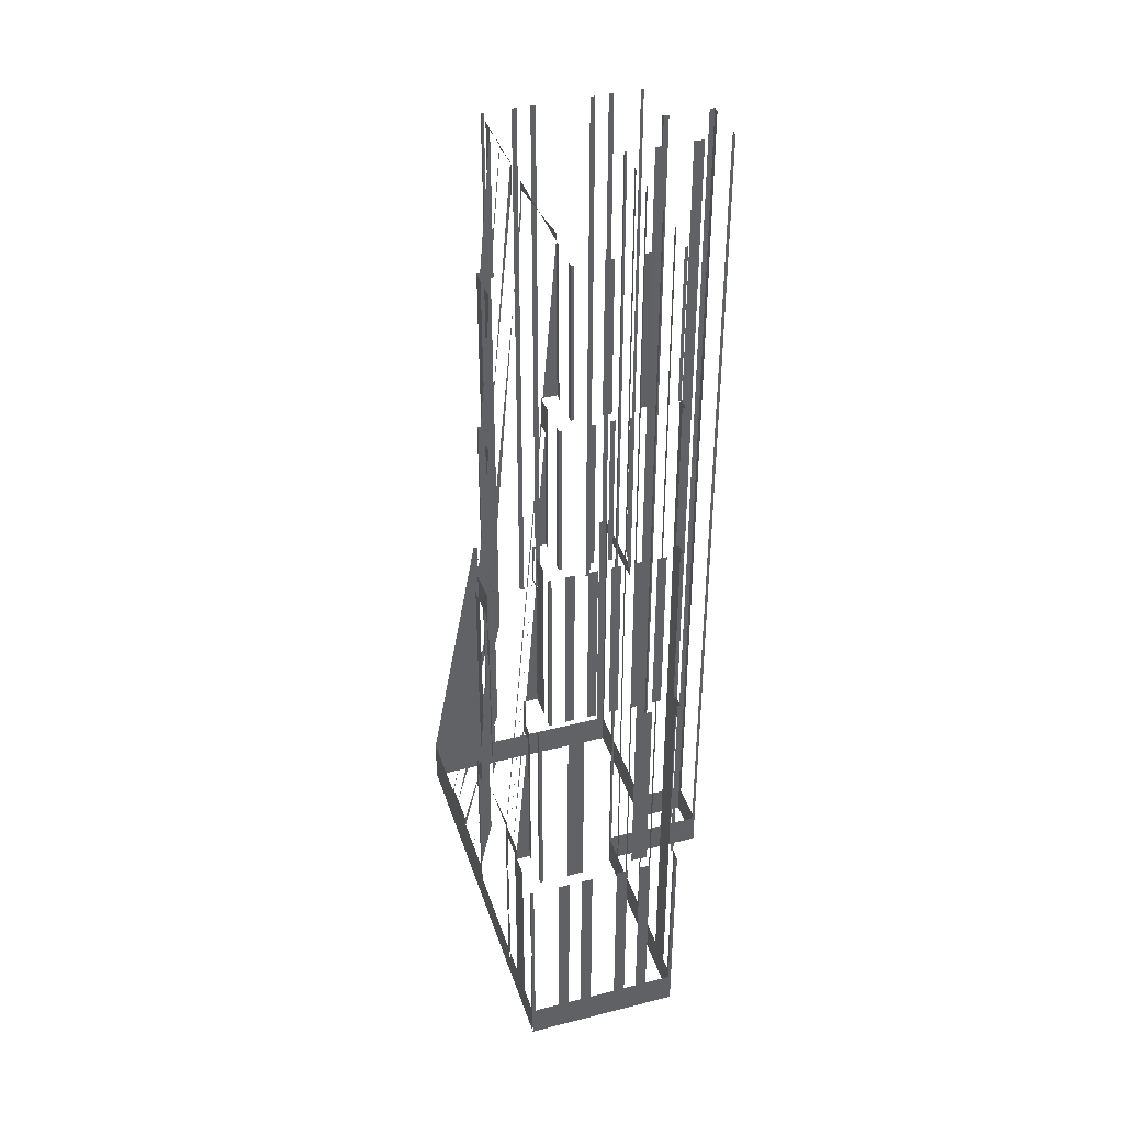
<metadata>
{"format":"obj","ext":"obj","renderer":"f3d","projection":"perspective","resolution":1024,"background":"white","views":[{"elev":40.4,"azim":-135.9,"up":"+Z"}]}
</metadata>
<code>
o geometryt000010000010000110010110000110000110100000110010st70_5
v 1066 -104.7 551.4
v 1065 -104.2 551.4
v 1065 -104.2 551.6
v 1063 -101.5 533.4
v 1062 -101.2 533.4
v 1062 -101.2 533.5
v 1072 -103.6 473.8
v 1073 -102.8 468.7
v 1073 -102.8 469.3
v 1071 -101.7 468.4
v 1071 -101.7 469.5
v 1073 -102.8 469.3
v 1073 -102.8 468.7
v 1073 -102.8 468.4
v 1068 -105.9 487.2
v 1068 -105.9 492.1
v 1070 -101.7 469.7
v 1048 -89.55 488.4
v 1048 -89.55 489.8
v 1049 -90.19 489.7
v 1049 -90.19 489.4
v 1049 -90.19 488.4
v 1048 -89.55 489.9
v 1047 -92.33 528.9
v 1047 -92.33 528.9
v 1048 -89.55 489.9
v 1048 -89.55 489.9
v 1048 -89.55 489.8
v 1046 -93.7 533.4
v 1046 -93.7 548.1
v 1046 -92.65 533.4
v 1063 -99.56 475
v 1064 -98.68 470.8
v 1063 -99.56 475.3
v 1062 -97.3 468.4
v 1061 -96.39 468.4
v 1061 -96.39 468.6
v 1063 -105 569.4
v 1063 -105 569.7
v 1063 -105 569.4
v 1065 -105.9 569.4
v 1066 -106.7 551.4
v 1067 -105.3 551.4
v 1066 -106.7 569.2
v 1064 -103.6 551.4
v 1064 -103.6 551.7
v 1065 -104.2 551.6
v 1065 -104.2 551.4
v 1063 -105 569.1
v 1063 -105 569.4
v 1064 -103.6 551.7
v 1064 -103.7 551.6
v 1063 -105 569.7
v 1064 -103.6 551.4
v 1064 -103.7 551.4
v 1071 -101.7 469.5
v 1070 -101.7 469.7
v 1071 -101.7 469.5
v 1067 -99.97 468.4
v 1067 -99.97 469.7
v 1071 -101.7 469.5
v 1071 -101.7 469.5
v 1071 -101.7 468.4
v 1066 -102.5 480.3
v 1067 -99.97 469.7
v 1067 -100.2 469.6
v 1067 -99.97 468.4
v 1067 -99.98 468.4
v 1045 -88.17 488.4
v 1045 -88.17 490
v 1047 -88.88 489.8
v 1047 -88.88 488.4
v 1045 -89.54 488.4
v 1045 -89.54 508
v 1045 -88.17 490
v 1045 -88.17 488.4
v 1047 -88.88 488.4
v 1047 -88.88 489.8
v 1048 -89.55 489.8
v 1048 -89.55 488.4
v 1047 -88.88 490
v 1047 -88.88 490
v 1046 -90.25 507.8
v 1046 -90.25 509.2
v 1047 -88.9 490
v 1047 -88.88 489.8
v 1045 -91.67 512.4
v 1045 -91.67 529.1
v 1046 -90.48 512.4
v 1060 -103.2 569.7
v 1060 -103.2 569.4
v 1060 -103.2 569.4
v 1060 -103.2 569.4
v 1061 -103.9 569.4
v 1064 -103.6 533.4
v 1065 -102.4 533.4
v 1064 -103.6 550
v 1061 -100.5 533.4
v 1061 -100.5 533.7
v 1062 -101.2 533.5
v 1062 -101.2 533.4
v 1060 -103.2 565.8
v 1060 -103.2 569.4
v 1061 -101 540
v 1060 -103.2 569.7
v 1061 -100.5 534.6
v 1061 -101 540
v 1061 -100.5 533.7
v 1062 -98.94 512.4
v 1061 -100.5 533.4
v 1061 -100.5 512.4
v 1061 -100.5 533.7
v 1061 -100.5 534.6
v 1062 -98.94 515.7
v 1060 -97.76 512.4
v 1060 -97.76 516
v 1062 -98.94 515.7
v 1062 -98.94 512.4
v 1059 -97.11 512.4
v 1059 -97.11 516.1
v 1060 -97.76 516
v 1060 -97.76 512.4
v 1059 -97.66 515.6
v 1057 -100.4 555
v 1059 -97.11 516.1
v 1059 -97.11 512.4
v 1059 -97.43 512.4
v 1066 -102.9 482.4
v 1066 -102.9 482.1
v 1066 -102.5 480.3
v 1066 -99.15 468.4
v 1064 -98.2 468.4
v 1064 -98.2 468.5
v 1064 -98.2 468.5
v 1064 -98.23 468.5
v 1064 -98.68 470.8
v 1064 -98.2 468.4
v 1064 -98.22 468.4
v 1046 -95.81 570.3
v 1046 -95.81 569.4
v 1046 -95.87 569.4
v 1046 -95.89 569.4
v 1048 -97 569.4
v 1051 -98.58 569.4
v 1057 -101.4 566.2
v 1057 -101 562.2
v 1057 -101.4 568.5
v 1057 -100.4 555
v 1060 -95.81 489.4
v 1059 -97.11 507.9
v 1059 -97.11 489.4
v 1054 -92.98 489.4
v 1049 -90.19 489.4
v 1049 -90.19 489.7
v 1049 -90.19 490.3
v 1049 -90.19 490.3
v 1047 -94.34 548
v 1047 -94.34 549.5
v 1049 -90.23 490.3
v 1049 -90.19 489.7
v 1046 -95.81 551.4
v 1046 -95.81 569.4
v 1047 -94.48 551.4
v 1046 -95.81 570.3
v 1070 -108.4 502.4
v 1070 -108.4 502.7
v 1070 -108.4 502.4
v 1074 -110.7 502.4
v 1081 -107.4 468.4
v 1078 -113 502.1
v 1078 -113 468.4
v 1077 -105.1 468.4
v 1073 -102.8 468.4
v 1073 -102.8 468.7
v 1081 -107.4 468.1
v 1072 -103.7 474.2
v 1070 -108.4 499.4
v 1070 -108.4 502.4
v 1070 -108.4 502.7
v 1072 -103.6 473.8
v 1032 -101 466.5
v 1032 -101.3 488.4
v 1032 -101 488.4
v 1034 -98.4 466.5
v 1032 -101.3 462.4
v 1034 -98.4 488.4
v 1034 -97.24 488.4
v 1034 -97.24 466.5
v 1035 -95.91 466.5
v 1035 -95.91 488.4
v 1036 -94.75 488.4
v 1036 -94.75 466.5
v 1037 -92.1 466.5
v 1037 -92.1 488.4
v 1038 -90.94 488.4
v 1038 -90.94 466.5
v 1041 -85.5 462.4
v 1038 -89.62 466.5
v 1038 -89.62 488.4
v 1039 -88.45 488.4
v 1039 -88.45 466.5
v 1040 -85.81 466.5
v 1040 -85.81 488.4
v 1041 -85.5 488.4
v 1036 -103.3 533.4
v 1034 -102.7 533.4
v 1034 -102.7 512.4
v 1033 -102 509.8
v 1033 -102 512.4
v 1034 -102.7 509.8
v 1034 -102.7 466.5
v 1036 -103.3 462.4
v 1033 -102 462.4
v 1033 -102 466.5
v 1034 -102.7 462.4
v 1032 -101.3 488.4
v 1033 -102 488.4
v 1032 -101.3 462.4
v 1033 -101.7 512.4
v 1033 -101.7 488.4
v 1033 -102 488.4
v 1033 -102 512.4
v 1036 -97.41 512.4
v 1036 -97.41 488.4
v 1035 -99.05 488.4
v 1035 -99.05 512.4
v 1039 -90.47 512.4
v 1039 -90.47 488.4
v 1038 -92.11 488.4
v 1038 -92.11 512.4
v 1041 -87.52 512.4
v 1041 -87.52 488.4
v 1041 -87.82 488.4
v 1041 -87.82 512.4
v 1035 -102.4 533.4
v 1035 -102.4 512.4
v 1034 -102.7 512.4
v 1034 -102.7 533.4
v 1036 -100.1 533.4
v 1036 -100.1 512.4
v 1035 -101 512.4
v 1035 -101 533.4
v 1037 -97.9 533.4
v 1037 -97.9 512.4
v 1036 -98.79 512.4
v 1036 -98.8 512.4
v 1036 -98.8 533.4
v 1038 -95.67 533.4
v 1038 -95.67 512.4
v 1038 -96.57 512.4
v 1038 -96.57 533.4
v 1039 -93.44 533.4
v 1039 -93.44 512.4
v 1039 -94.34 512.4
v 1039 -94.34 533.4
v 1041 -91.21 533.4
v 1041 -91.21 512.4
v 1040 -92.11 512.4
v 1040 -92.11 533.4
v 1041 -89.58 533.4
v 1041 -89.58 512.4
v 1041 -89.88 512.4
v 1041 -89.88 533.4
v 1036 -103.3 462.4
v 1037 -103.9 551.4
v 1036 -103.3 533.4
v 1036 -103.3 551.4
v 1037 -103.9 462.4
v 1036 -103 551.4
v 1036 -103 533.4
v 1036 -103.3 533.4
v 1036 -103.3 551.4
v 1037 -99.9 551.4
v 1037 -99.9 533.4
v 1037 -100.4 533.4
v 1037 -100.4 551.4
v 1038 -98.12 551.4
v 1038 -98.12 533.4
v 1038 -98.57 533.4
v 1038 -98.57 551.4
v 1039 -96.34 551.4
v 1039 -96.34 533.4
v 1039 -96.79 533.4
v 1039 -96.79 551.4
v 1040 -94.56 551.4
v 1040 -94.56 533.4
v 1040 -95.01 533.4
v 1040 -95.01 551.4
v 1042 -91.61 551.4
v 1042 -91.61 533.4
v 1042 -91.91 533.4
v 1042 -91.91 551.4
v 1053 -112.7 569.4
v 1053 -112.7 466.5
v 1053 -112.8 569.4
v 1050 -111.2 466.5
v 1053 -112.8 462.4
v 1050 -111 569.4
v 1050 -111.2 569.4
v 1050 -111 466.5
v 1047 -109.6 466.5
v 1047 -109.4 569.4
v 1047 -109.6 569.4
v 1047 -109.4 466.5
v 1043 -107.3 466.5
v 1043 -107.1 569.4
v 1043 -107.3 569.4
v 1043 -107.1 466.5
v 1037 -103.9 462.4
v 1040 -105.7 466.5
v 1040 -105.5 569.4
v 1040 -105.7 569.4
v 1040 -105.5 466.5
v 1037 -104.1 466.5
v 1037 -104.1 569.4
v 1037 -103.9 551.4
v 1037 -103.9 569.4
v 1037 -103.6 569.4
v 1037 -103.6 551.4
v 1037 -103.9 551.4
v 1037 -103.9 569.4
v 1039 -100.1 569.4
v 1039 -100.1 551.4
v 1038 -100.9 551.4
v 1038 -100.9 569.4
v 1041 -96.59 569.4
v 1041 -96.59 551.4
v 1040 -97.45 551.4
v 1040 -97.45 569.4
v 1042 -93.64 569.4
v 1042 -93.64 551.4
v 1042 -93.95 551.4
v 1042 -93.95 569.4
v 1041 -85.66 466.5
v 1041 -85.5 488.4
v 1041 -85.66 488.4
v 1043 -87.09 466.5
v 1041 -85.5 462.4
v 1043 -87.09 488.4
v 1045 -88.17 488.4
v 1046 -88.59 466.5
v 1045 -88.17 462.4
v 1046 -88.59 488.4
v 1049 -90.02 466.5
v 1048 -89.54 462.4
v 1047 -88.88 462.4
v 1049 -90.02 488.4
v 1049 -90.19 488.4
v 1049 -90.19 462.4
v 1042 -87.83 512.4
v 1042 -87.83 488.4
v 1041 -87.53 488.4
v 1041 -87.53 512.4
v 1045 -89.54 508
v 1045 -89.54 488.4
v 1044 -89.24 488.4
v 1044 -89.24 509.4
v 1046 -89.95 509.4
v 1046 -90.25 512.4
v 1046 -89.95 512.4
v 1046 -90.25 509.2
v 1045 -89.67 508
v 1045 -89.6 508
v 1046 -90.25 507.8
v 1042 -89.74 533.4
v 1042 -89.74 512.4
v 1041 -89.58 512.4
v 1041 -89.58 533.4
v 1045 -91.67 529.1
v 1045 -91.67 512.4
v 1043 -90.55 512.4
v 1043 -90.45 512.4
v 1045 -91.45 529.2
v 1043 -90.45 533.4
v 1045 -91.45 533.4
v 1046 -92.16 529.2
v 1045 -91.71 529.1
v 1047 -92.33 533.4
v 1046 -92.16 533.4
v 1047 -92.33 528.9
v 1047 -92.33 528.9
v 1043 -91.94 551.4
v 1043 -91.94 533.4
v 1042 -91.61 533.4
v 1042 -91.61 551.4
v 1046 -93.7 548.1
v 1046 -93.7 533.4
v 1045 -93.37 533.4
v 1045 -93.37 551.4
v 1046 -93.7 551.4
v 1043 -94 569.4
v 1043 -94 551.4
v 1042 -93.64 551.4
v 1042 -93.64 569.4
v 1046 -95.81 569.4
v 1046 -95.81 551.4
v 1046 -95.45 551.4
v 1046 -95.45 569.4
v 1046 -93.7 551.4
v 1046 -93.73 548.1
v 1046 -93.7 548.1
v 1046 -93.74 548.1
v 1047 -94.34 549.5
v 1047 -94.34 551.4
v 1047 -94.34 548
v 1046 -90.48 512.4
v 1046 -90.31 510.1
v 1046 -90.25 512.4
v 1046 -90.25 509.2
v 1047 -92.33 533.4
v 1046 -92.65 533.4
v 1046 -92.4 529.9
v 1047 -92.33 528.9
v 1047 -94.48 551.4
v 1047 -94.37 549.9
v 1047 -94.34 551.4
v 1047 -94.34 549.5
v 1048 -123.2 466.5
v 1047 -123.5 569.4
v 1048 -123.2 569.4
v 1049 -120.5 466.5
v 1047 -123.5 462.4
v 1049 -120.5 569.4
v 1050 -119.5 569.4
v 1050 -119.5 466.5
v 1051 -116.8 466.5
v 1053 -112.8 462.4
v 1051 -116.8 569.4
v 1052 -115.8 569.4
v 1052 -115.8 466.5
v 1053 -113.1 466.5
v 1053 -113.1 569.4
v 1053 -112.8 569.4
v 1052 -125.9 466.5
v 1053 -126.3 569.4
v 1052 -125.9 569.4
v 1048 -123.8 466.5
v 1049 -124.4 462.4
v 1053 -126.3 462.4
v 1048 -123.8 569.4
v 1047 -123.5 569.4
v 1047 -123.5 462.4
v 1050 -90.4 489.4
v 1050 -90.4 466.5
v 1049 -90.17 488.4
v 1049 -90.17 489.4
v 1060 -96.12 466.5
v 1060 -95.74 462.4
v 1049 -90.17 462.4
v 1060 -96.12 486.2
v 1061 -96.39 468.6
v 1061 -96.39 468.4
v 1062 -97.29 468.4
v 1064 -98.2 462.4
v 1061 -96.39 462.4
v 1059 -95.4 486.2
v 1060 -95.74 488.4
v 1061 -96.39 488.4
v 1059 -95.4 489.4
v 1060 -95.74 489.4
v 1064 -98.2 468.4
v 1066 -99.15 468.4
v 1067 -99.97 462.4
v 1067 -99.97 468.4
v 1071 -101.7 468.4
v 1071 -101.7 462.4
v 1073 -102.8 468.4
v 1073 -102.8 462.4
v 1057 -101.6 566.1
v 1057 -101.4 566.2
v 1057 -101.4 568.5
v 1057 -101.6 569.4
v 1057 -101.4 566.2
v 1057 -101.4 569.4
v 1051 -98.57 569.4
v 1060 -103.2 569.4
v 1060 -103.2 565.8
v 1060 -103 565.8
v 1060 -103 569.4
v 1055 -121.8 466.5
v 1055 -121.3 569.4
v 1055 -121.8 569.4
v 1053 -126.3 462.4
v 1053 -125.8 466.5
v 1055 -121.3 462.4
v 1053 -125.8 569.4
v 1053 -126.3 569.4
v 1061 -124.4 502.4
v 1061 -124.4 500.8
v 1069 -128.6 500.8
v 1069 -128.8 502.4
v 1069 -128.6 466.5
v 1056 -121.5 466.5
v 1061 -124.2 462.4
v 1069 -128.8 462.4
v 1056 -121.5 569.4
v 1055 -121.3 569.4
v 1055 -121.3 462.4
v 1059 -97.11 507.9
v 1059 -97.43 512.4
v 1059 -97.11 512.4
v 1061 -98.03 475.5
v 1060 -97.75 475.5
v 1060 -97.75 488.4
v 1061 -98.03 490.2
v 1059 -97.42 488.4
v 1059 -97.12 489.4
v 1059 -97.31 490.2
v 1059 -97.12 488.4
v 1059 -97.12 507.9
v 1059 -97.12 512.4
v 1059 -97.31 512.4
v 1062 -98.94 512.4
v 1062 -98.94 475.4
v 1062 -98.74 475.4
v 1062 -98.74 512.4
v 1059 -97.11 488.4
v 1060 -95.81 489.4
v 1059 -97.11 489.4
v 1060 -95.8 488.4
v 1060 -95.75 489.4
v 1060 -95.75 488.4
v 1061 -96.39 488.4
v 1060 -97.76 488.4
v 1060 -97.76 475.5
v 1060 -97.21 472.8
v 1061 -96.39 468.6
v 1061 -124.2 569.4
v 1061 -124.2 502.4
v 1061 -123.9 502.4
v 1061 -123.9 569.4
v 1062 -121.3 569.4
v 1062 -121.3 502.4
v 1063 -120.8 502.4
v 1063 -120.8 569.4
v 1063 -119.5 569.4
v 1063 -119.5 502.4
v 1064 -119 502.4
v 1064 -119 569.4
v 1067 -113.7 569.4
v 1067 -113.7 502.4
v 1067 -113.2 502.4
v 1067 -113.2 569.4
v 1068 -111.8 569.4
v 1068 -111.8 502.4
v 1068 -111.3 502.4
v 1068 -111.3 569.4
v 1069 -108.7 502.4
v 1070 -108.4 502.4
v 1070 -108.4 502.7
v 1069 -108.7 569.4
v 1070 -108.4 569.4
v 1063 -105 569.1
v 1061 -103.9 569.4
v 1063 -105 569.4
v 1062 -101.2 533.4
v 1063 -101.4 519.5
v 1062 -100.9 519.5
v 1061 -100.5 533.4
v 1062 -100.9 514.9
v 1061 -100.5 512.4
v 1063 -101.5 514.9
v 1062 -101.2 512.4
v 1062 -100.7 512.4
v 1064 -102 482.4
v 1064 -101.9 482.5
v 1062 -101.2 482.5
v 1063 -99.4 475.3
v 1062 -98.94 475.4
v 1062 -98.94 512.4
v 1063 -99.46 475.3
v 1063 -99.55 475.3
v 1063 -99.56 512.4
v 1063 -99.56 475.3
v 1062 -101.2 482.5
v 1063 -100.9 481.1
v 1063 -100.9 512.4
v 1062 -101.2 512.4
v 1063 -100.4 479.1
v 1063 -99.56 475
v 1063 -99.56 475.3
v 1063 -99.86 479.1
v 1063 -99.56 512.4
v 1063 -99.86 512.4
v 1063 -101.3 523.3
v 1062 -101.2 533.4
v 1063 -101.3 533.4
v 1064 -102.1 511.5
v 1064 -102.1 482.4
v 1064 -102 482.4
v 1063 -101.5 511.5
v 1066 -102.9 533.4
v 1066 -102.9 482.4
v 1065 -102.8 482.4
v 1065 -102.8 482.4
v 1065 -102.8 533.4
v 1064 -103.7 550.7
v 1064 -103.7 551.4
v 1064 -103.6 551.4
v 1064 -103.6 550
v 1064 -103.6 550
v 1064 -103.7 533.4
v 1064 -103.6 533.4
v 1064 -103.6 551.4
v 1065 -104.2 551.4
v 1065 -104.2 533.4
v 1066 -106.7 569.4
v 1066 -106.7 569.2
v 1065 -105.9 569.4
v 1065 -104.4 487.4
v 1065 -104.2 487.4
v 1065 -104.2 533.4
v 1065 -104.4 551.4
v 1065 -104.2 551.4
v 1067 -105.3 551.4
v 1067 -105.3 487.3
v 1067 -105.1 487.3
v 1067 -105.1 551.4
v 1065 -104.2 533.4
v 1065 -104.2 487.4
v 1066 -102.9 533.4
v 1065 -103.8 485.7
v 1066 -103 482.2
v 1066 -102.9 482.4
v 1066 -102.9 482.1
v 1067 -106.8 551.4
v 1066 -106.7 551.4
v 1066 -106.7 569.2
v 1066 -106.7 569.4
v 1067 -106.8 551.4
v 1067 -106.8 551.4
v 1067 -106.9 551.4
v 1067 -107.3 569.4
v 1067 -107.3 551.4
v 1068 -105.7 487.2
v 1067 -105.3 487.3
v 1067 -105.3 551.4
v 1068 -105.9 492.1
v 1068 -105.9 551.4
v 1068 -105.9 487.2
v 1068 -105.9 551.4
v 1067 -107.3 551.4
v 1067 -107.3 499.6
v 1068 -106.7 496.7
v 1068 -105.9 492.1
v 1068 -107.5 499.5
v 1067 -107.3 499.6
v 1067 -107.3 551.4
v 1068 -107.5 569.4
v 1067 -107.3 569.4
v 1070 -108.4 502.4
v 1070 -108.4 499.4
v 1069 -108.2 499.4
v 1069 -108.2 569.4
v 1070 -108.4 502.7
v 1070 -108.4 569.4
v 1078 -113 468.4
v 1081 -107.4 468.1
v 1081 -107.4 468.4
v 1081 -107.4 468.4
v 1078 -113.5 502.4
v 1078 -113 502.1
v 1078 -113.5 466.5
v 1078 -113 502.4
v 1070 -128 466.5
v 1078 -113 462.4
v 1081 -107.4 462.4
v 1070 -128 502.4
v 1069 -128.8 502.4
v 1069 -128.8 462.4
v 1081 -107.4 468.4
v 1081 -107.4 462.4
v 1073 -102.8 462.4
v 1073 -102.8 468.4
v 1081 -107.4 468.1
v 1078 -113 502.4
v 1078 -113 502.1
v 1074 -110.7 502.4
f 7 8 9
f 10 11 12
f 10 13 14
f 10 12 13
f 15 16 17
f 18 19 20
f 18 21 22
f 19 23 20
f 24 25 26
f 27 24 26
f 26 28 27
f 29 30 31
f 32 33 34
f 35 36 37
f 41 39 38
f 42 43 44
f 45 46 47
f 45 47 48
f 49 50 51
f 52 49 51
f 50 53 51
f 54 55 52
f 56 57 58
f 59 60 61
f 59 62 63
f 59 61 62
f 65 67 66
f 69 70 71
f 69 71 72
f 73 74 75
f 73 75 76
f 77 78 79
f 77 79 80
f 78 81 79
f 82 83 84
f 85 83 82
f 85 82 86
f 87 88 89
f 90 92 93
f 93 94 90
f 95 96 97
f 98 99 100
f 98 100 101
f 102 103 104
f 103 105 104
f 109 110 111
f 109 112 110
f 109 113 112
f 109 114 113
f 115 116 117
f 115 117 118
f 119 120 121
f 119 121 122
f 123 124 125
f 126 127 123
f 125 126 123
f 128 129 130
f 131 132 133
f 134 135 136
f 137 138 135
f 137 135 134
f 143 139 142
f 144 139 143
f 145 146 147
f 146 148 147
f 149 150 151
f 152 153 154
f 152 154 155
f 156 157 158
f 157 156 159
f 156 160 159
f 161 162 163
f 162 164 163
f 165 166 167
f 168 166 165
f 169 170 171
f 172 173 174
f 175 173 172
f 176 177 178
f 176 178 179
f 180 176 179
f 181 182 183
f 184 185 181
f 182 181 185
f 186 187 184
f 187 188 184
f 188 185 184
f 188 189 185
f 190 191 189
f 191 192 189
f 189 192 185
f 192 193 185
f 194 195 193
f 195 196 193
f 196 197 193
f 198 197 196
f 199 200 198
f 200 201 198
f 201 197 198
f 202 197 201
f 203 204 202
f 205 206 207
f 208 207 209
f 210 207 208
f 205 207 210
f 210 211 212
f 212 205 210
f 213 211 214
f 215 211 213
f 212 211 215
f 216 214 217
f 218 214 216
f 218 213 214
f 219 220 221
f 219 221 222
f 223 224 225
f 223 225 226
f 227 228 229
f 227 229 230
f 231 232 233
f 231 233 234
f 235 236 237
f 235 237 238
f 239 240 241
f 239 241 242
f 243 244 245
f 245 246 247
f 243 245 247
f 248 249 250
f 248 250 251
f 252 253 254
f 252 254 255
f 256 257 258
f 256 258 259
f 260 261 262
f 260 262 263
f 264 265 266
f 266 265 267
f 264 268 265
f 269 270 271
f 269 271 272
f 273 274 275
f 273 275 276
f 277 278 279
f 277 279 280
f 281 282 283
f 281 283 284
f 285 286 287
f 285 287 288
f 289 290 291
f 289 291 292
f 293 294 295
f 296 297 294
f 295 294 297
f 298 296 299
f 298 300 296
f 300 297 296
f 300 301 297
f 302 301 303
f 302 304 301
f 301 304 297
f 304 305 297
f 306 305 307
f 306 308 305
f 308 309 305
f 305 309 297
f 310 309 308
f 311 310 312
f 311 313 310
f 313 309 310
f 314 309 313
f 314 315 316
f 316 309 314
f 315 317 316
f 318 319 320
f 318 320 321
f 322 323 324
f 322 324 325
f 326 327 328
f 326 328 329
f 330 331 332
f 330 332 333
f 334 335 336
f 337 338 334
f 335 334 338
f 339 340 337
f 340 341 337
f 337 341 342
f 337 342 338
f 340 343 341
f 341 344 345
f 341 345 346
f 342 341 346
f 347 348 344
f 348 349 344
f 344 349 345
f 350 351 352
f 350 352 353
f 354 355 356
f 357 354 356
f 357 358 354
f 359 358 360
f 359 361 358
f 358 361 362
f 363 358 362
f 354 358 363
f 362 361 364
f 369 370 371
f 372 369 371
f 373 372 374
f 372 373 369
f 375 373 374
f 373 376 377
f 369 373 377
f 378 376 379
f 378 380 376
f 376 380 381
f 376 381 377
f 382 383 384
f 382 384 385
f 386 387 388
f 389 386 388
f 390 386 389
f 391 392 393
f 391 393 394
f 395 396 397
f 395 397 398
f 399 400 401
f 400 399 402
f 399 403 402
f 403 399 404
f 402 403 405
f 406 407 408
f 408 407 409
f 410 411 412
f 410 412 413
f 414 415 416
f 418 419 420
f 421 422 418
f 419 418 422
f 423 424 421
f 424 425 421
f 425 422 421
f 426 427 425
f 425 427 422
f 428 429 426
f 429 430 426
f 430 427 426
f 431 427 430
f 432 433 431
f 433 427 431
f 434 435 436
f 437 438 434
f 438 439 434
f 435 434 439
f 440 441 437
f 441 442 437
f 442 438 437
f 443 444 445
f 445 446 443
f 447 448 444
f 448 449 444
f 445 444 449
f 451 452 447
f 452 453 447
f 447 453 454
f 447 454 455
f 447 455 448
f 456 457 450
f 457 458 450
f 458 451 450
f 456 459 457
f 457 459 460
f 453 461 454
f 454 461 462
f 463 462 464
f 454 462 463
f 463 464 465
f 466 465 467
f 466 463 465
f 466 467 468
f 469 470 471
f 472 469 471
f 471 470 473
f 474 471 475
f 472 471 474
f 476 477 478
f 476 478 479
f 480 481 482
f 483 480 484
f 483 485 480
f 481 480 485
f 486 487 484
f 487 483 484
f 488 489 490
f 491 488 490
f 492 491 490
f 493 494 492
f 494 495 492
f 492 495 491
f 493 496 497
f 493 498 494
f 499 500 501
f 502 503 504
f 504 505 502
f 506 507 504
f 507 508 504
f 508 505 504
f 509 507 506
f 507 510 508
f 510 511 512
f 512 508 510
f 513 514 515
f 513 515 516
f 517 518 519
f 517 520 518
f 520 521 518
f 521 520 522
f 523 524 525
f 523 525 526
f 523 526 527
f 532 533 534
f 532 534 535
f 536 537 538
f 536 538 539
f 540 541 542
f 540 542 543
f 544 545 546
f 544 546 547
f 548 549 550
f 551 548 550
f 552 551 550
f 553 554 555
f 556 557 558
f 558 559 556
f 560 561 558
f 558 561 559
f 563 564 560
f 560 564 561
f 563 565 566
f 563 566 567
f 568 569 570
f 571 568 570
f 571 570 572
f 572 570 573
f 572 573 574
f 578 575 577
f 579 580 581
f 583 582 581
f 583 584 582
f 585 586 587
f 588 589 590
f 588 590 591
f 592 593 594
f 595 592 594
f 597 598 599
f 600 597 599
f 601 602 603
f 604 602 601
f 602 604 605
f 606 602 605
f 607 608 609
f 610 611 612
f 613 610 612
f 614 613 612
f 615 616 617
f 619 620 621
f 621 620 622
f 622 623 624
f 621 622 624
f 626 627 628
f 629 630 628
f 631 629 632
f 632 629 633
f 632 633 634
f 635 636 637
f 635 637 638
f 638 637 639
f 640 635 638
f 641 642 643
f 641 643 644
f 641 644 645
f 646 647 648
f 649 646 648
f 651 652 653
f 654 655 653
f 655 651 653
f 656 655 654
f 657 658 659
f 661 657 662
f 661 663 657
f 658 657 663
f 664 661 662
f 665 666 663
f 663 666 667
f 663 667 658
f 668 669 665
f 669 670 665
f 665 670 666
f 175 172 671
f 672 673 674
f 672 674 675
f 676 677 678
f 1 2 3
f 4 5 6
f 18 20 21
f 38 39 40
f 51 54 52
f 64 65 66
f 66 67 68
f 90 91 92
f 106 107 108
f 139 140 141
f 142 139 141
f 193 197 185
f 204 197 202
f 365 366 367
f 365 367 368
f 416 415 417
f 447 450 451
f 493 497 498
f 528 529 530
f 528 530 531
f 562 563 560
f 562 565 563
f 575 576 577
f 582 579 581
f 596 592 595
f 615 617 618
f 625 624 623
f 626 628 630
f 630 629 631
f 650 649 648
f 659 658 660

</code>
